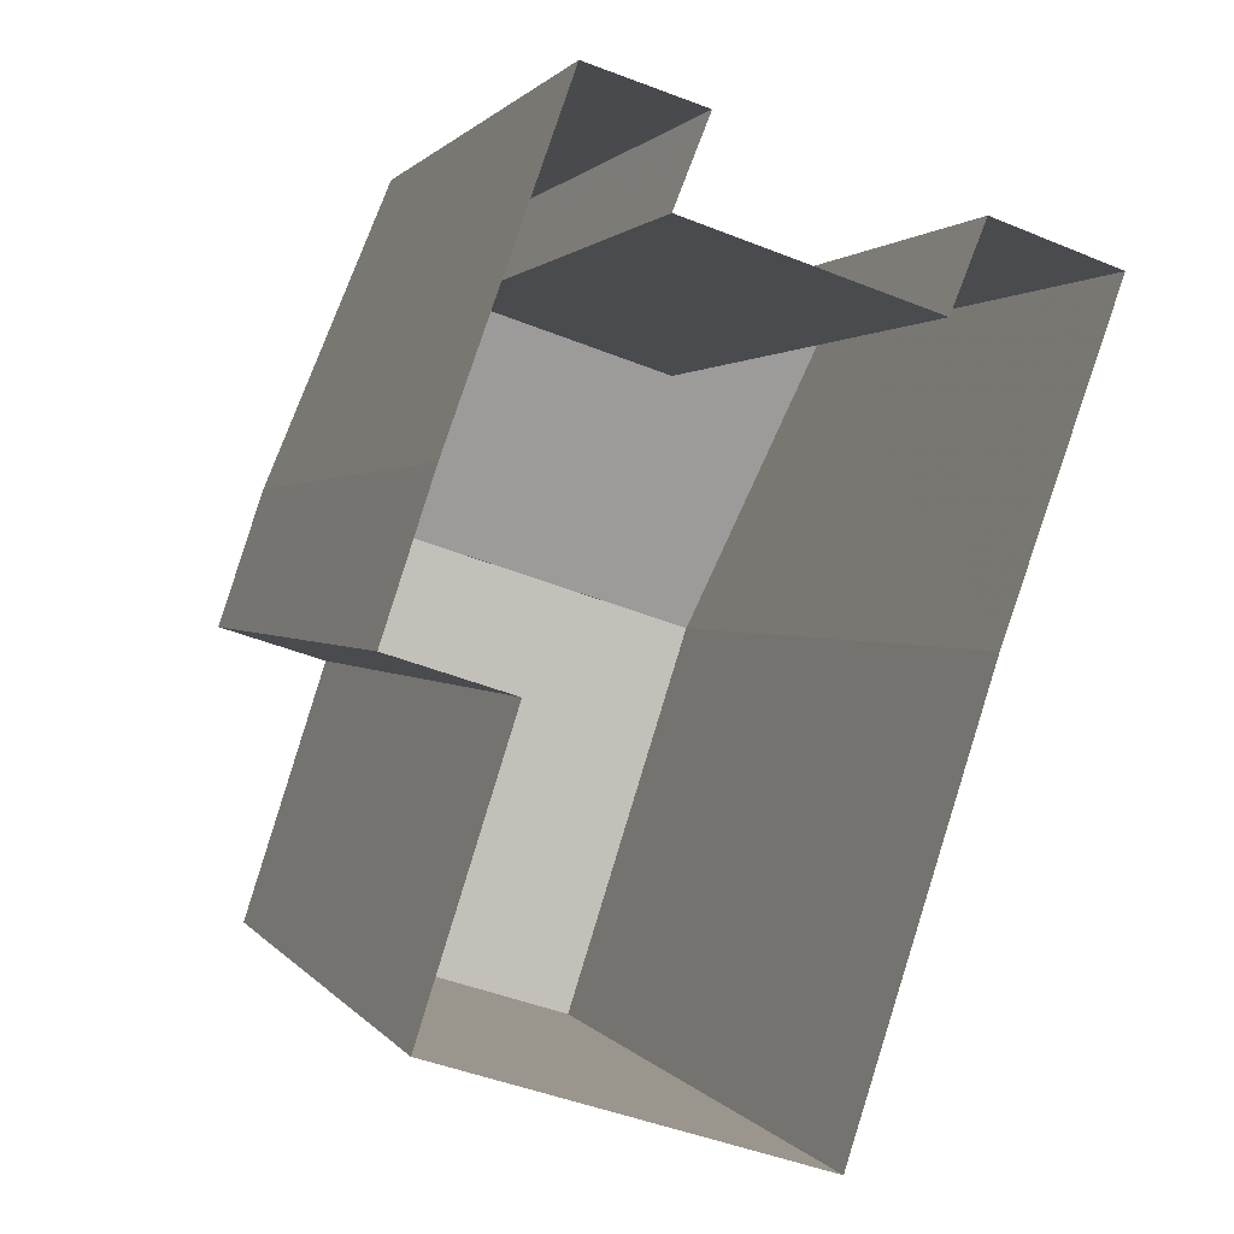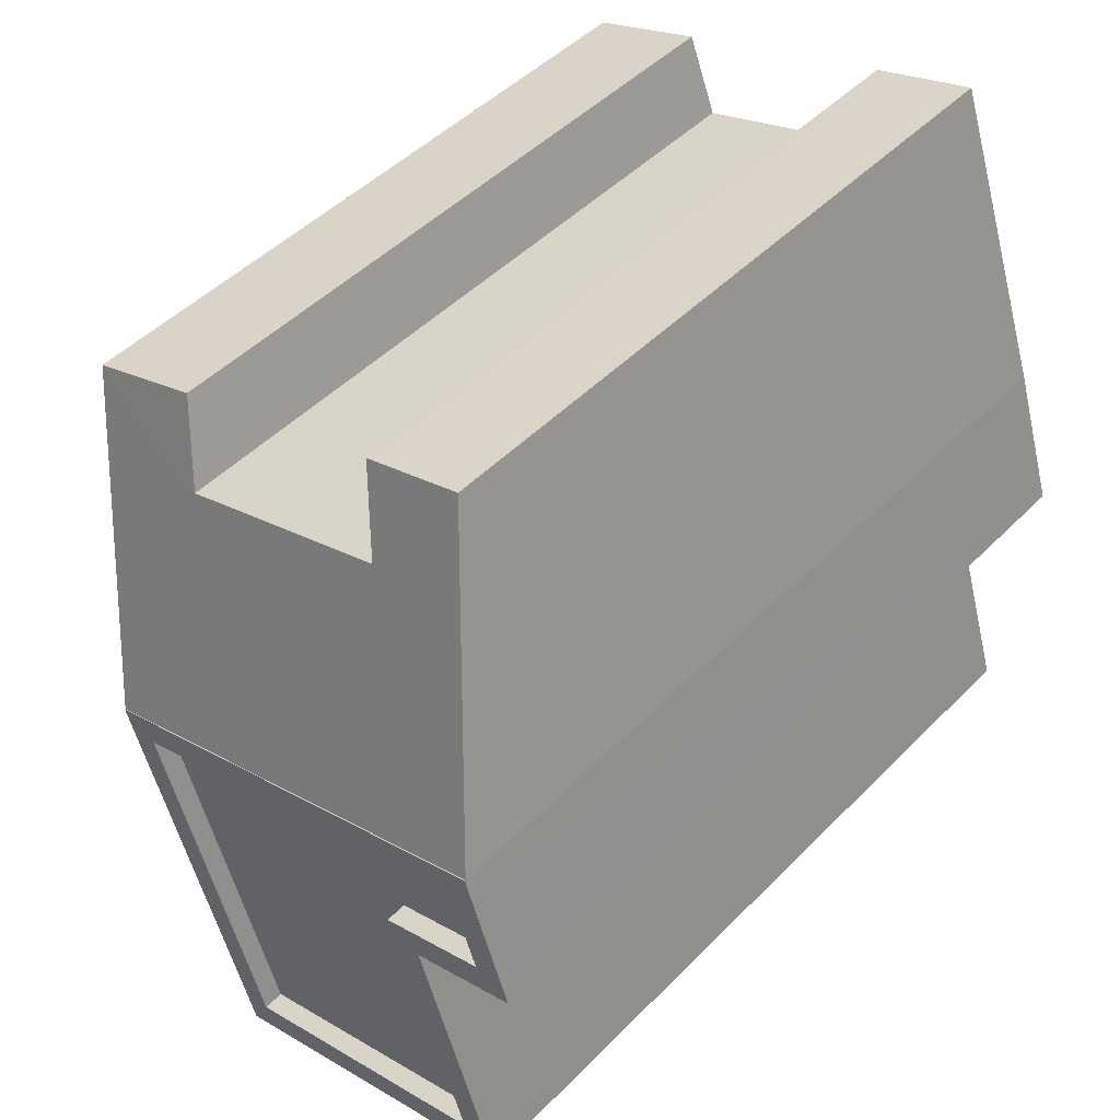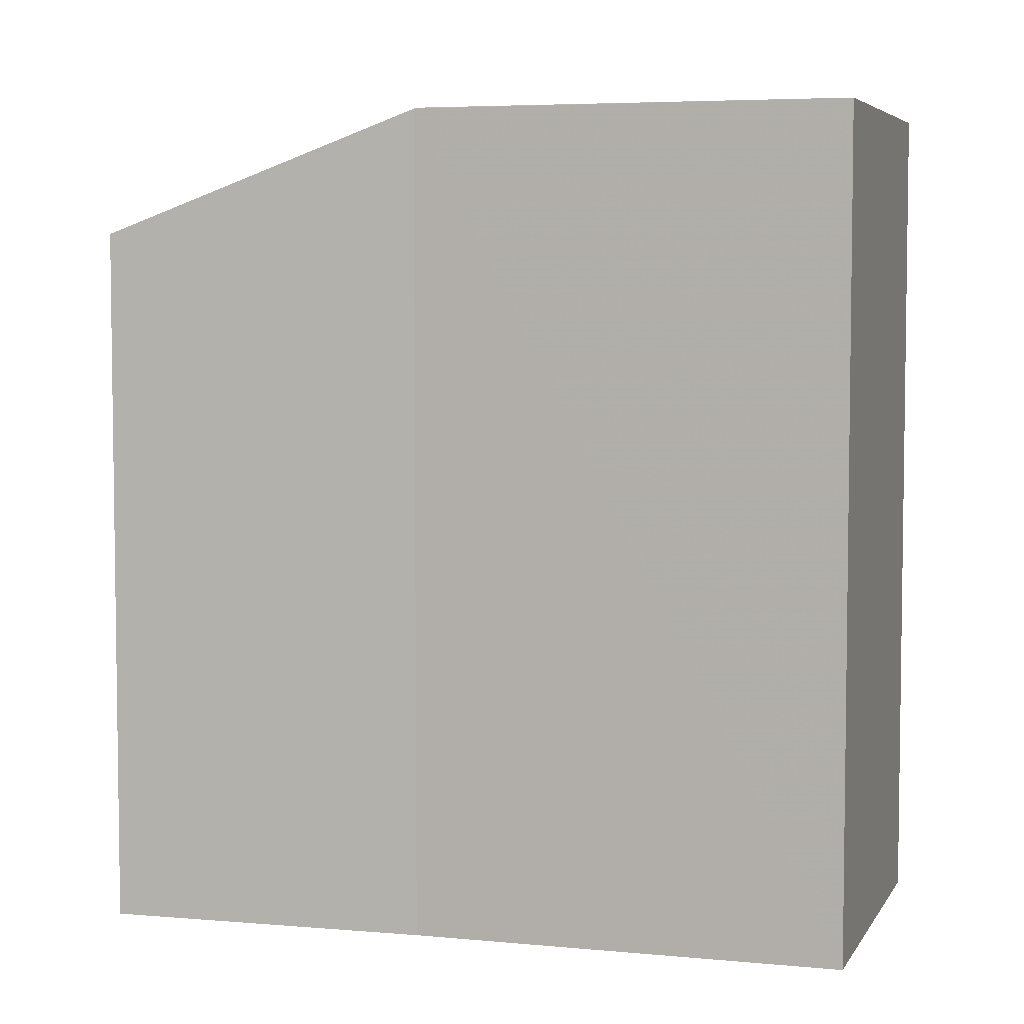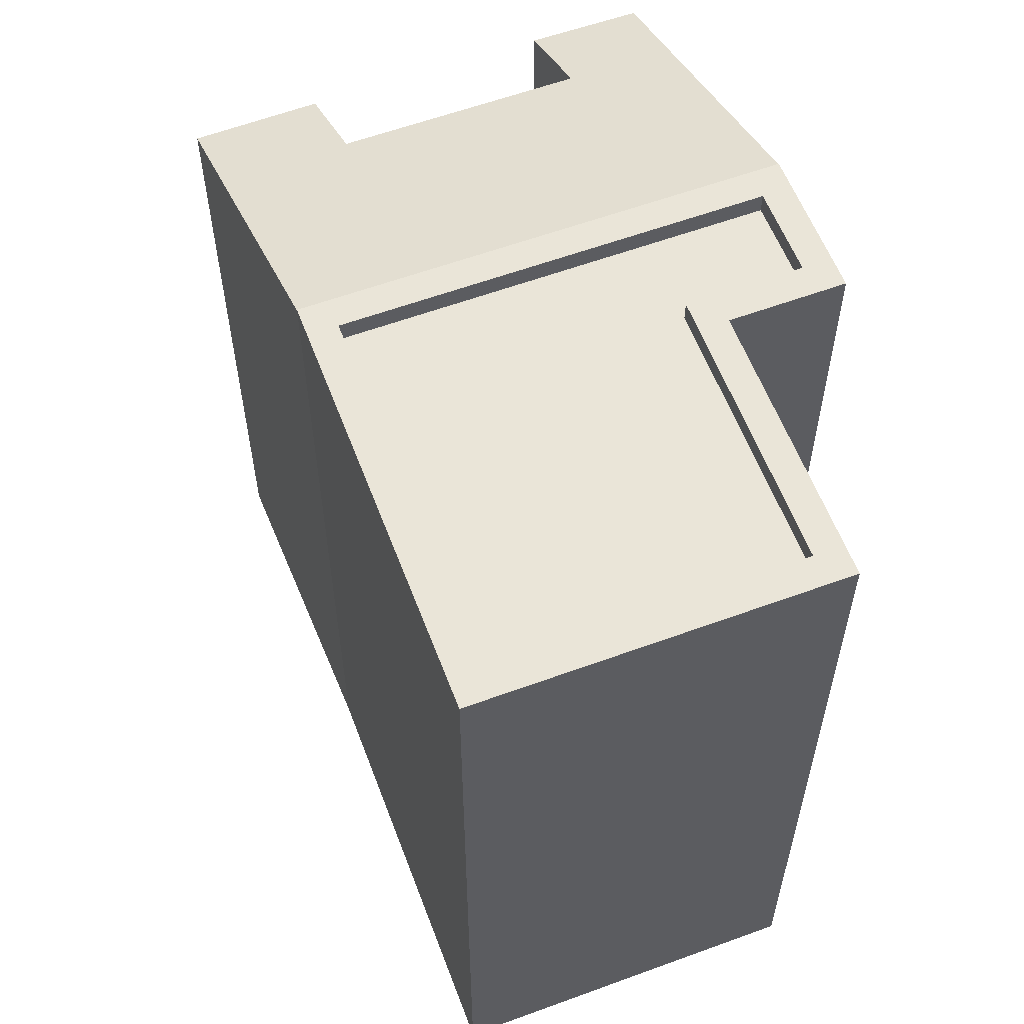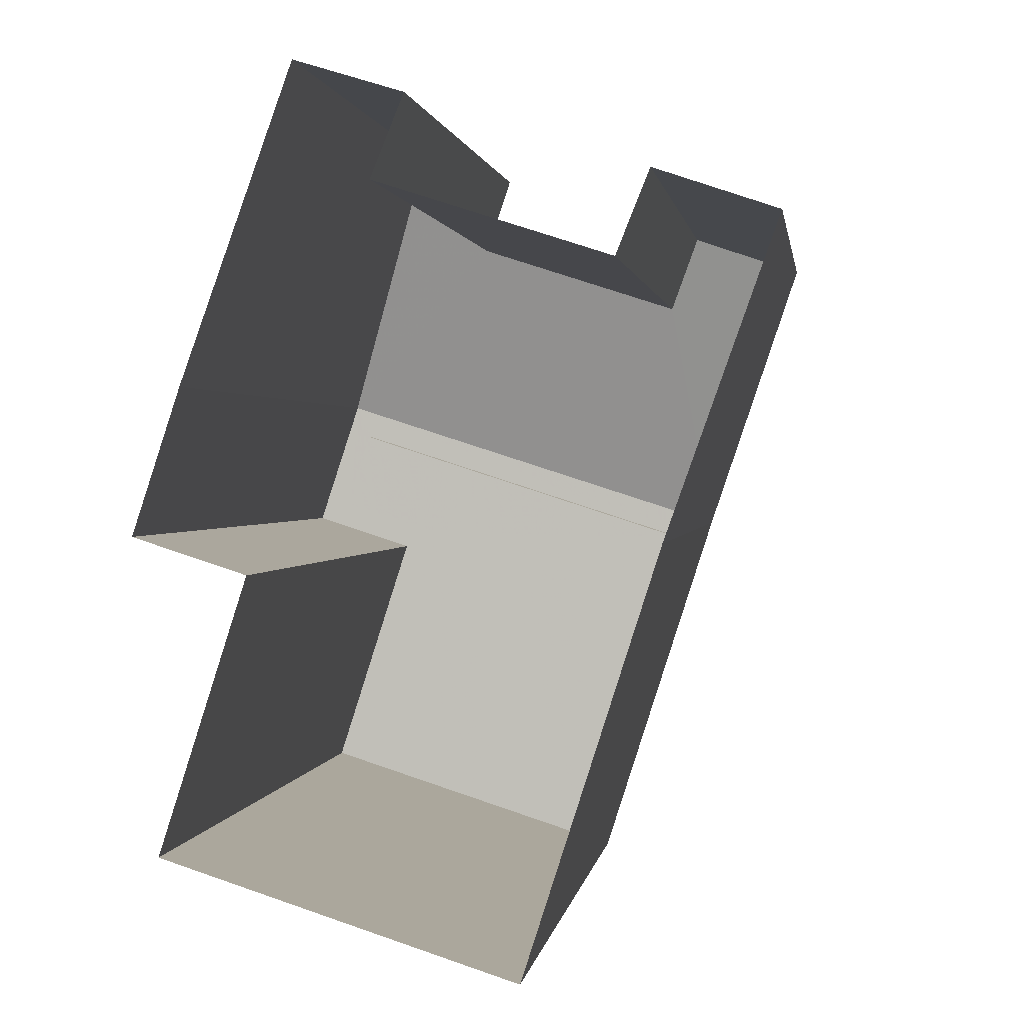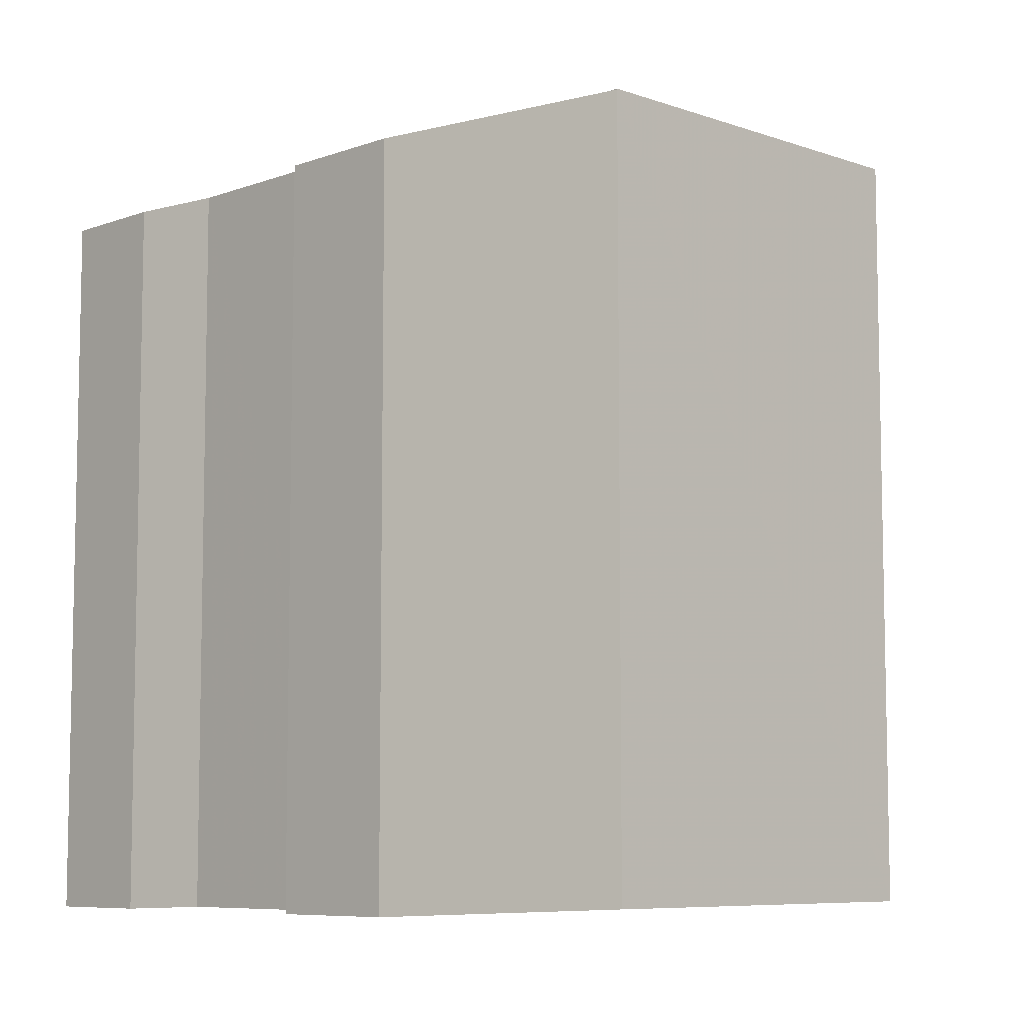
<metadata>
{"format":"obj","ext":"obj","renderer":"f3d","projection":"perspective","resolution":1024,"background":"white","views":[{"elev":1.1,"azim":163.8,"up":"+Y"},{"elev":47.9,"azim":41.7,"up":"+Y"},{"elev":5.2,"azim":-55.1,"up":"+Z"},{"elev":59.3,"azim":-2.9,"up":"+Z"},{"elev":1.1,"azim":-172.0,"up":"+Y"},{"elev":-7.6,"azim":-116.7,"up":"+Z"}]}
</metadata>
<code>
v -1.234e+04 -3.827e+04 42.88
v -1.234e+04 -3.827e+04 42.87
v -1.234e+04 -3.827e+04 43.25
v -1.234e+04 -3.827e+04 44.28
v -1.235e+04 -3.827e+04 43.25
v -1.235e+04 -3.827e+04 44.29
v -1.235e+04 -3.827e+04 42.87
v -1.235e+04 -3.827e+04 42.88
v -1.234e+04 -3.828e+04 44.29
v -1.235e+04 -3.827e+04 44.29
v -1.235e+04 -3.827e+04 44.29
v -1.234e+04 -3.828e+04 44.29
v -1.234e+04 -3.828e+04 44.04
v -1.234e+04 -3.828e+04 44.04
v -1.234e+04 -3.827e+04 44.04
v -1.235e+04 -3.827e+04 44.04
v -1.234e+04 -3.827e+04 44.04
v -1.234e+04 -3.827e+04 44.04
v -1.234e+04 -3.828e+04 44.29
v -1.234e+04 -3.828e+04 44.29
v -1.234e+04 -3.827e+04 44.29
v -1.234e+04 -3.827e+04 44.29
v -1.234e+04 -3.827e+04 44.29
v -1.234e+04 -3.827e+04 44.29
v -1.234e+04 -3.827e+04 44.29
v -1.234e+04 -3.827e+04 44.29
v -1.234e+04 -3.827e+04 34.65
v -1.235e+04 -3.827e+04 34.65
v -1.234e+04 -3.827e+04 34.65
v -1.234e+04 -3.827e+04 34.65
v -1.234e+04 -3.827e+04 34.65
v -1.235e+04 -3.827e+04 34.65
v -1.235e+04 -3.827e+04 34.65
v -1.235e+04 -3.827e+04 34.65
v -1.234e+04 -3.828e+04 34.65
v -1.234e+04 -3.827e+04 34.65
v -1.234e+04 -3.827e+04 34.65
v -1.234e+04 -3.828e+04 34.65
f 1 2 3
f 4 1 3
f 4 5 6
f 5 7 8
f 6 5 8
f 4 3 5
f 9 10 11
f 9 12 10
f 13 14 15
f 13 15 16
f 15 17 16
f 15 18 17
f 19 20 9
f 10 21 11
f 9 20 12
f 22 21 23
f 24 20 19
f 22 23 24
f 24 25 20
f 21 10 26
f 23 25 24
f 23 21 26
f 3 27 28
f 5 3 28
f 2 29 27
f 3 2 27
f 2 30 29
f 2 1 30
f 1 31 30
f 1 4 31
f 8 32 33
f 6 8 33
f 7 34 32
f 8 7 32
f 7 28 34
f 7 5 28
f 33 35 6
f 35 9 6
f 9 11 6
f 22 36 37
f 22 24 36
f 24 38 36
f 24 19 38
f 19 35 38
f 19 9 35
f 31 4 37
f 4 22 37
f 4 21 22
f 21 4 6
f 11 21 6
f 23 17 18
f 23 26 17
f 23 18 15
f 25 23 15
f 25 15 14
f 20 25 14
f 20 14 13
f 12 20 13
f 10 13 16
f 10 12 13
f 26 10 16
f 17 26 16

</code>
